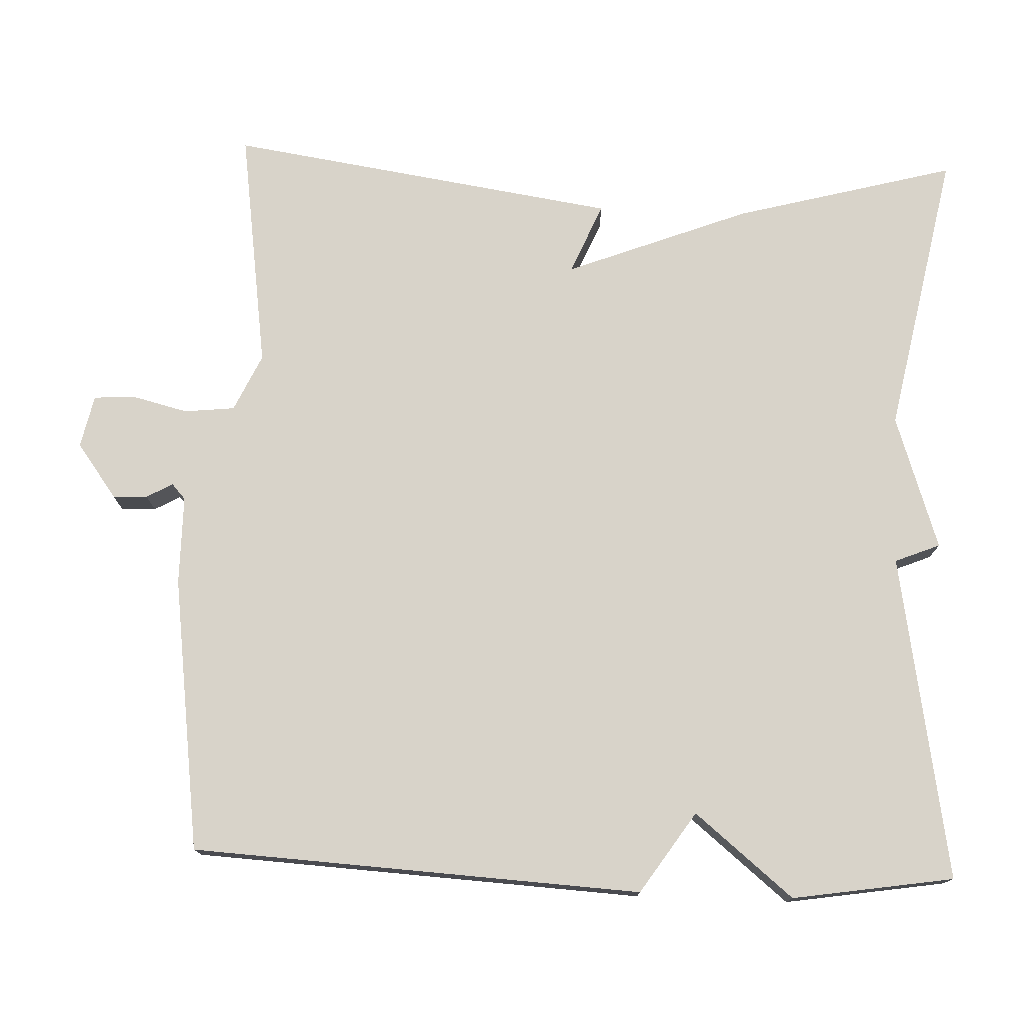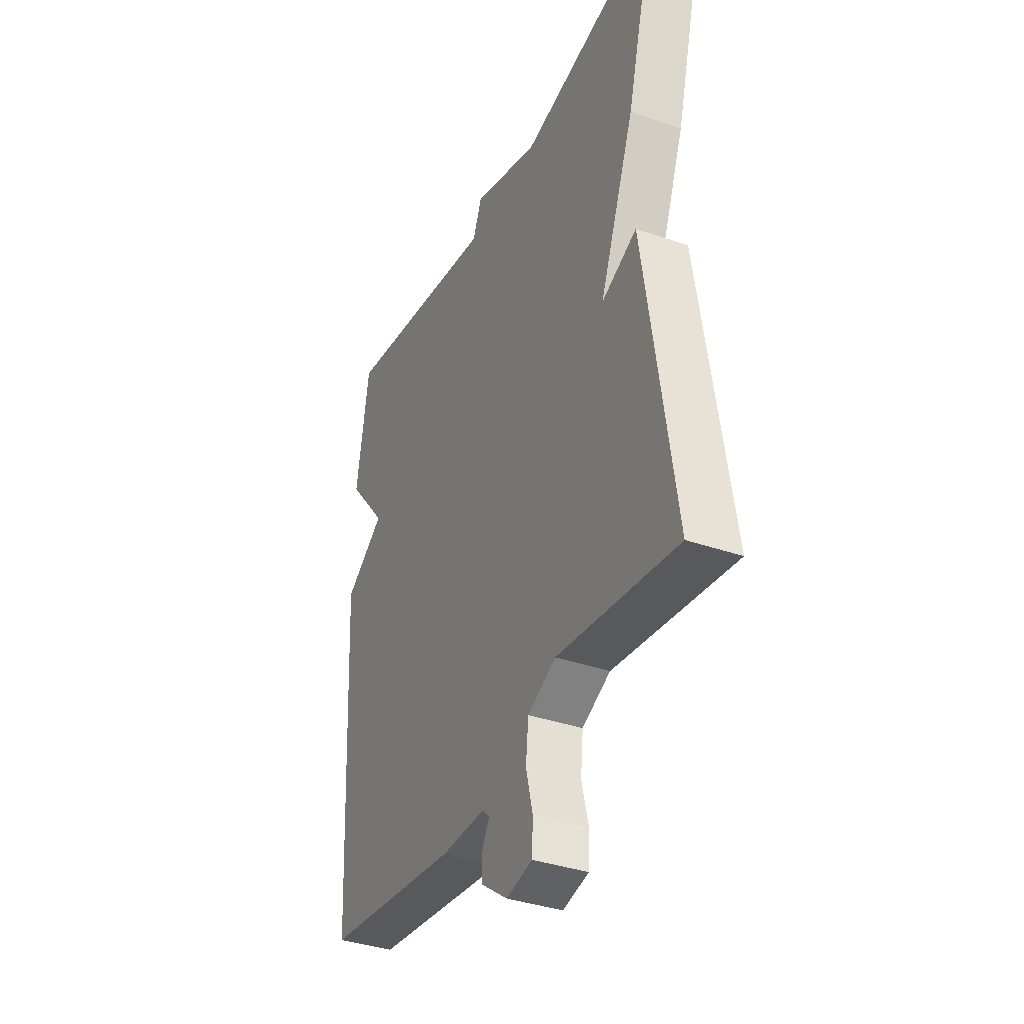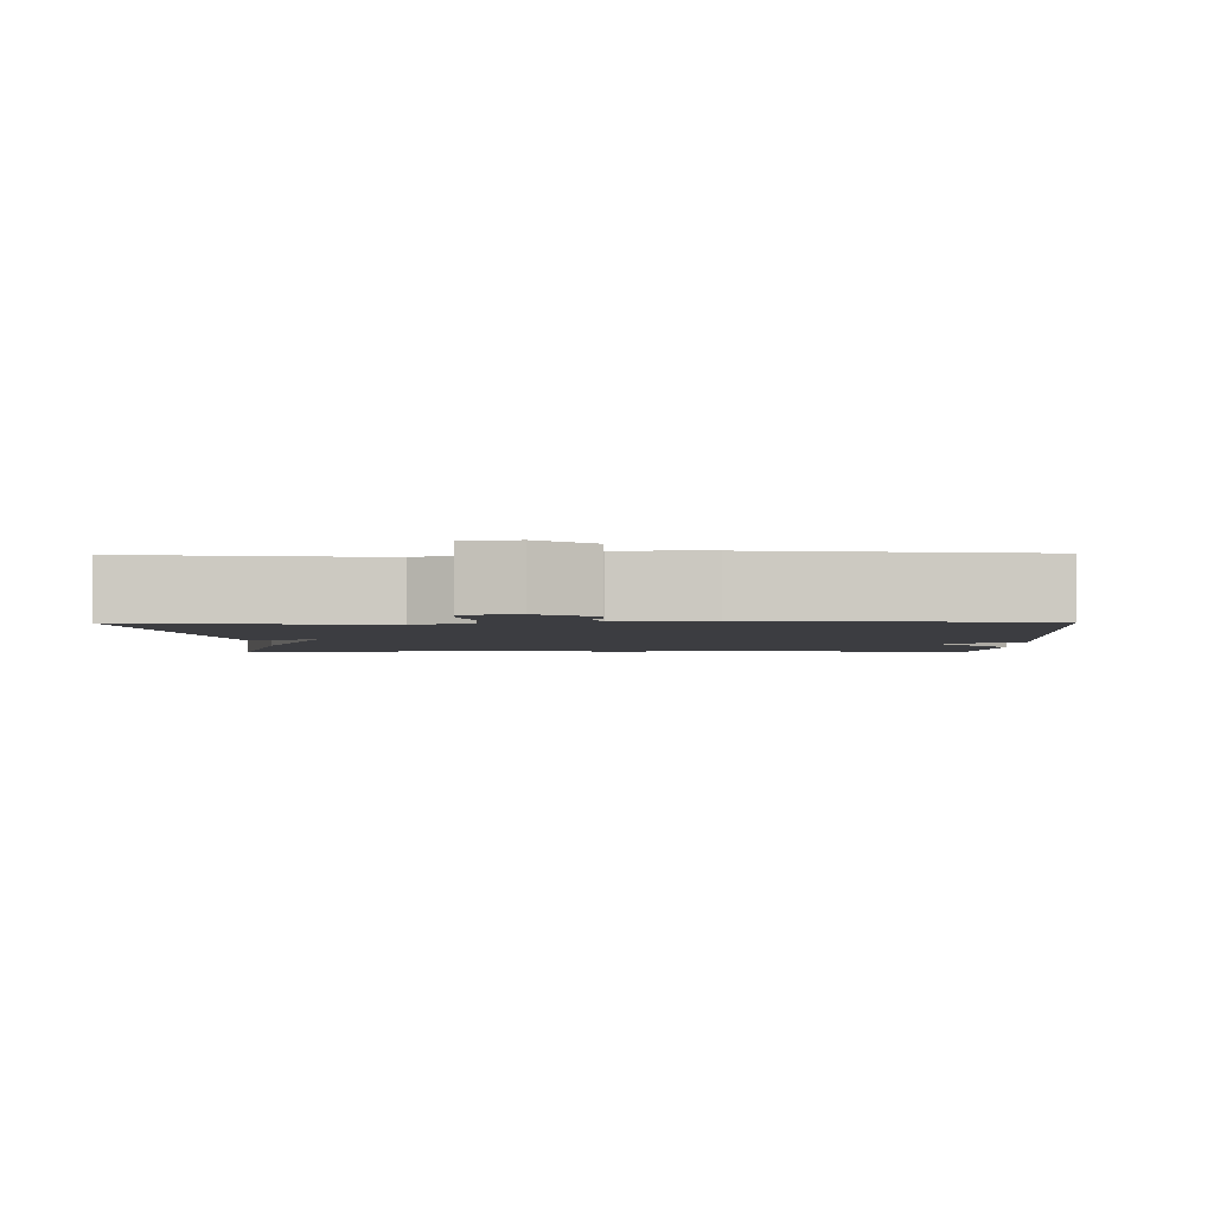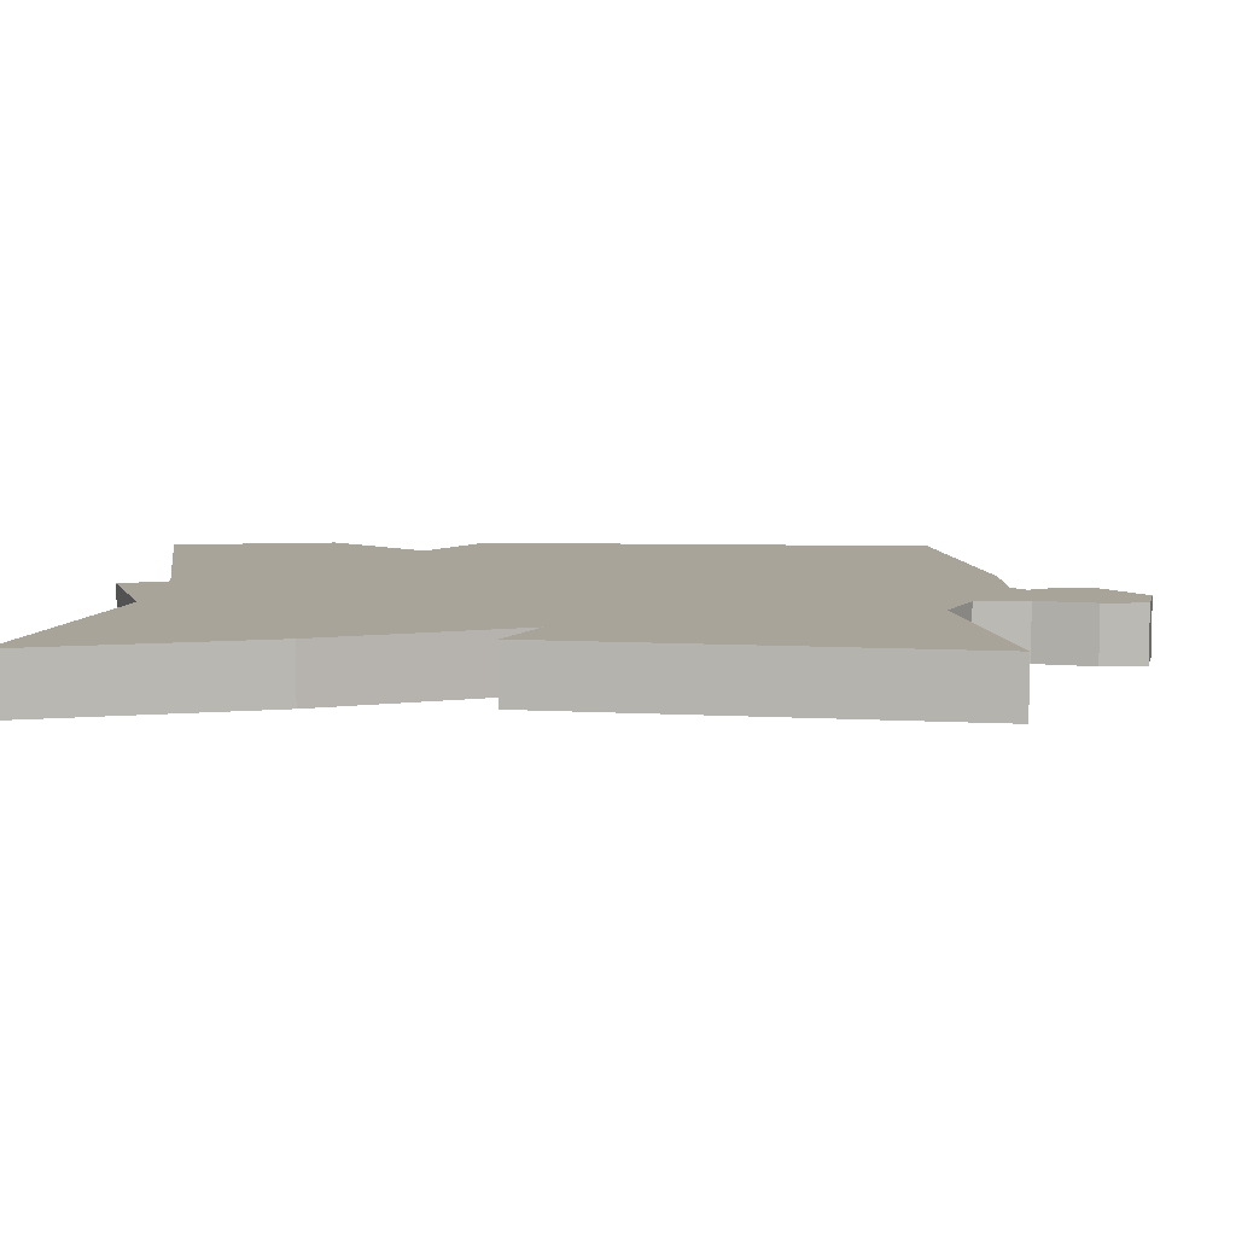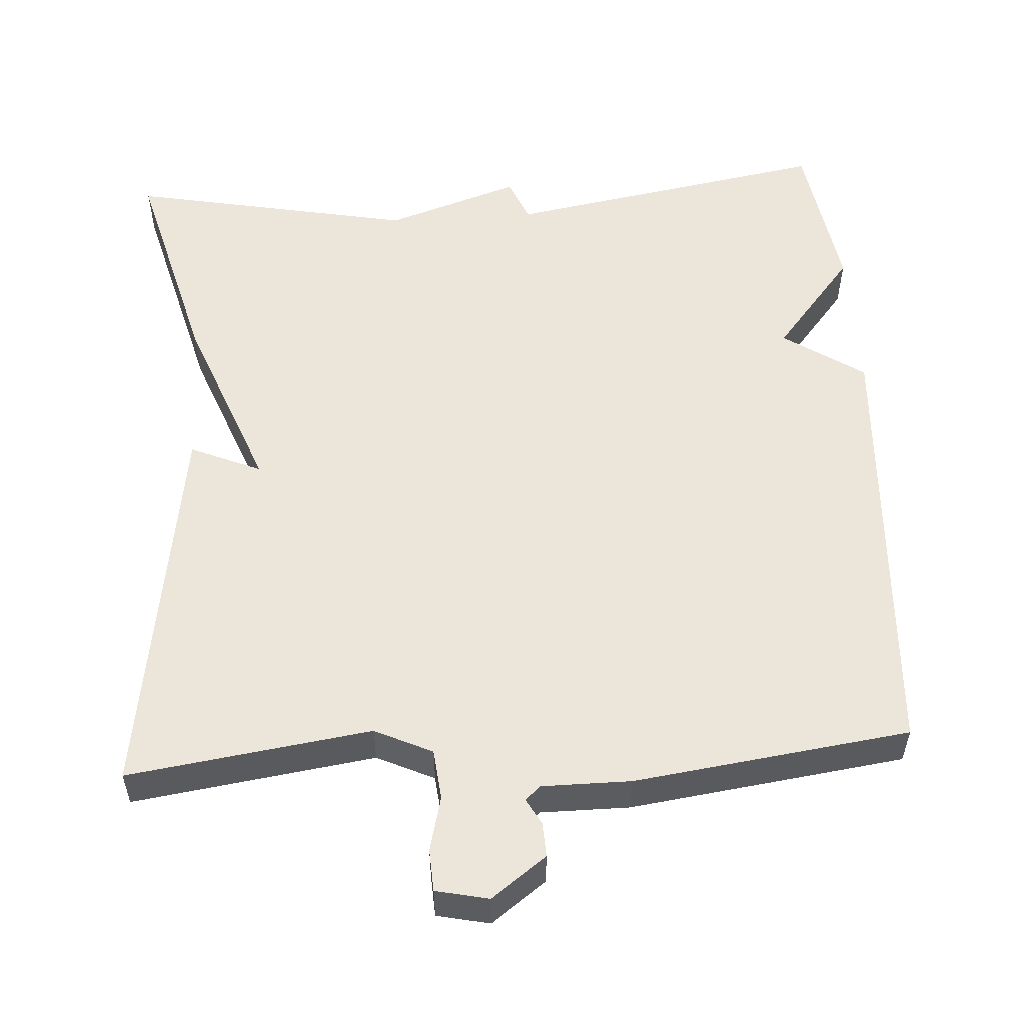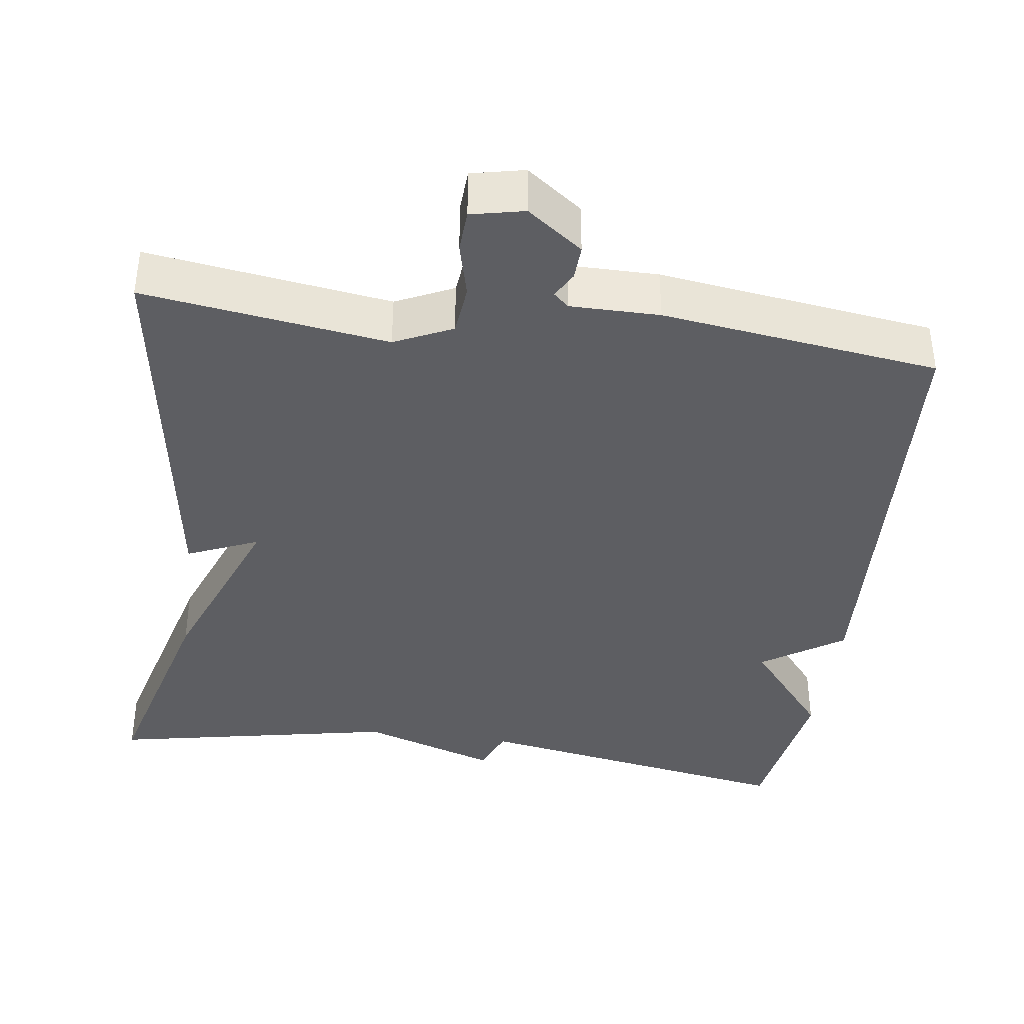
<metadata>
{"format":"obj","ext":"obj","renderer":"f3d","projection":"perspective","resolution":1024,"background":"white","views":[{"elev":75.8,"azim":-87.8,"up":"+Y"},{"elev":-36.9,"azim":65.9,"up":"+Z"},{"elev":-2.7,"azim":-178.8,"up":"+Y"},{"elev":7.3,"azim":91.0,"up":"+Y"},{"elev":54.5,"azim":176.4,"up":"+Y"},{"elev":-38.8,"azim":172.2,"up":"+Y"}]}
</metadata>
<code>
v -0.5 0.07 0.5
v -0.074 0.07 0.426
v -0.05 0.07 0.485
v 0.126 0.07 0.426
v 0.5 0.07 0.5
v 0.423 0.07 0.211
v 0.33 0.07 -0.029
v 0.423 0.07 0.011
v 0.5 0.07 -0.5
v 0.183 0.07 -0.455
v 0.108 0.07 -0.49
v 0.101 0.07 -0.556
v 0.119 0.07 -0.628
v 0.116 0.07 -0.683
v 0.047 0.07 -0.698
v -0.025 0.07 -0.645
v -0.023 0.07 -0.6
v -0.004 0.07 -0.566
v -0.024 0.07 -0.548
v -0.14 0.07 -0.548
v -0.5 0.07 -0.5
v -0.533 0.07 0.089
v -0.427 0.07 0.16
v -0.533 0.07 0.289
v -0.5 0 0.5
v -0.074 0 0.426
v -0.05 0 0.485
v 0.126 0 0.426
v 0.5 0 0.5
v 0.423 0 0.211
v 0.33 0 -0.029
v 0.423 0 0.011
v 0.5 0 -0.5
v 0.183 0 -0.455
v 0.108 0 -0.49
v 0.101 0 -0.556
v 0.119 0 -0.628
v 0.116 0 -0.683
v 0.047 0 -0.698
v -0.025 0 -0.645
v -0.023 0 -0.6
v -0.004 0 -0.566
v -0.024 0 -0.548
v -0.14 0 -0.548
v -0.5 0 -0.5
v -0.533 0 0.089
v -0.427 0 0.16
v -0.533 0 0.289
f 23 24 1 2
f 21 22 23
f 20 21 23
f 19 20 23
f 18 19 23 2
f 16 17 18
f 15 16 18
f 14 15 18
f 13 14 18
f 12 13 18
f 2 3 4
f 18 2 4
f 12 18 4
f 11 12 4
f 10 11 4 5
f 7 8 9 10
f 7 10 5
f 5 6 7
f 26 25 48 47
f 47 46 45
f 47 45 44
f 47 44 43
f 26 47 43 42
f 42 41 40
f 42 40 39
f 42 39 38
f 42 38 37
f 42 37 36
f 28 27 26
f 28 26 42
f 28 42 36
f 28 36 35
f 29 28 35 34
f 34 33 32 31
f 29 34 31
f 31 30 29
f 1 25 26 2
f 2 26 27 3
f 3 27 28 4
f 4 28 29 5
f 5 29 30 6
f 6 30 31 7
f 7 31 32 8
f 8 32 33 9
f 9 33 34 10
f 10 34 35 11
f 11 35 36 12
f 12 36 37 13
f 13 37 38 14
f 14 38 39 15
f 15 39 40 16
f 16 40 41 17
f 17 41 42 18
f 18 42 43 19
f 19 43 44 20
f 20 44 45 21
f 21 45 46 22
f 22 46 47 23
f 23 47 48 24
f 24 48 25 1

</code>
